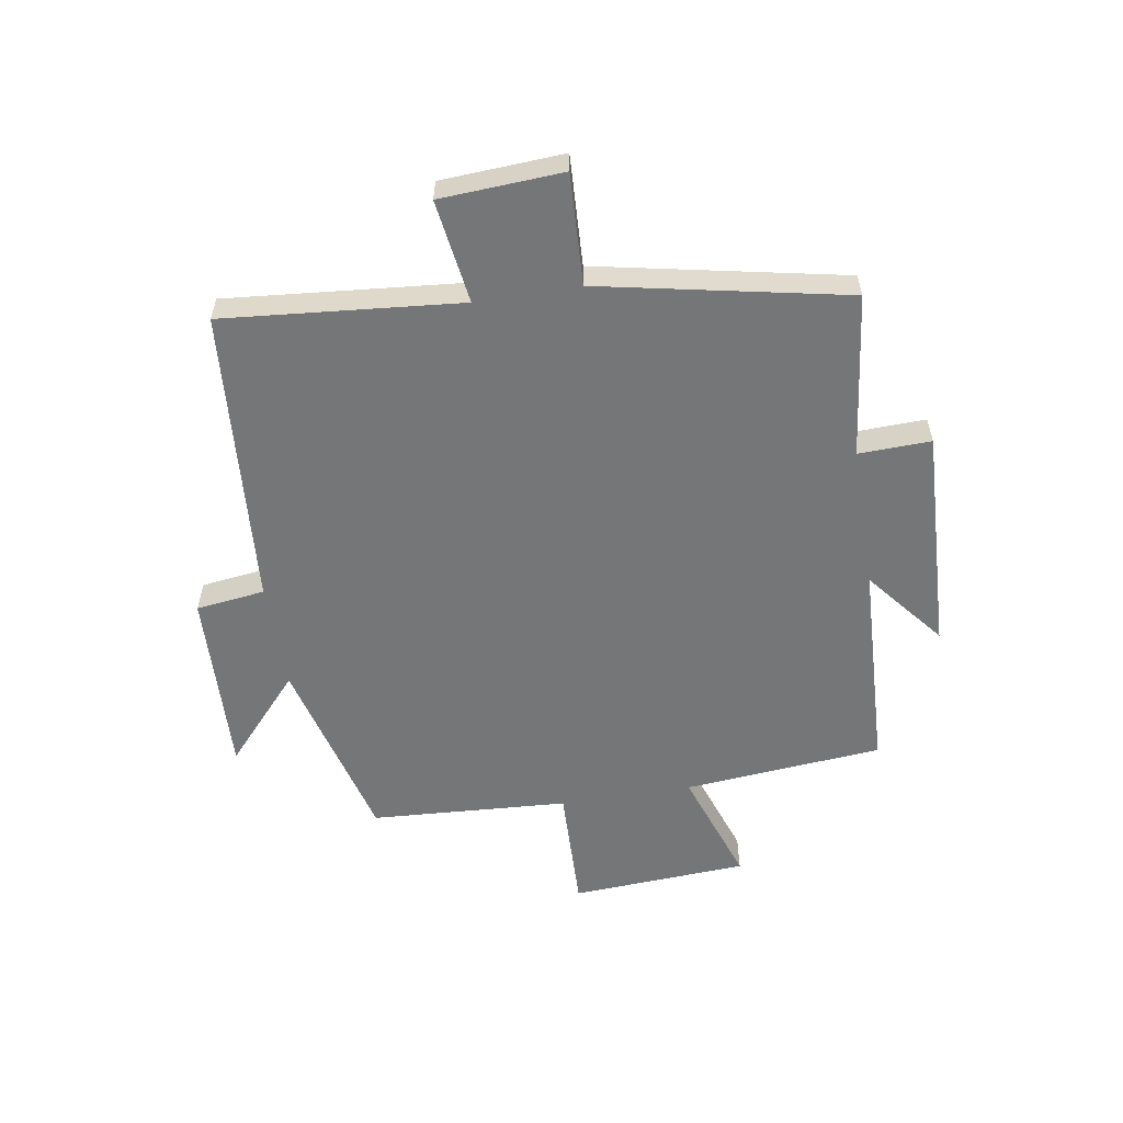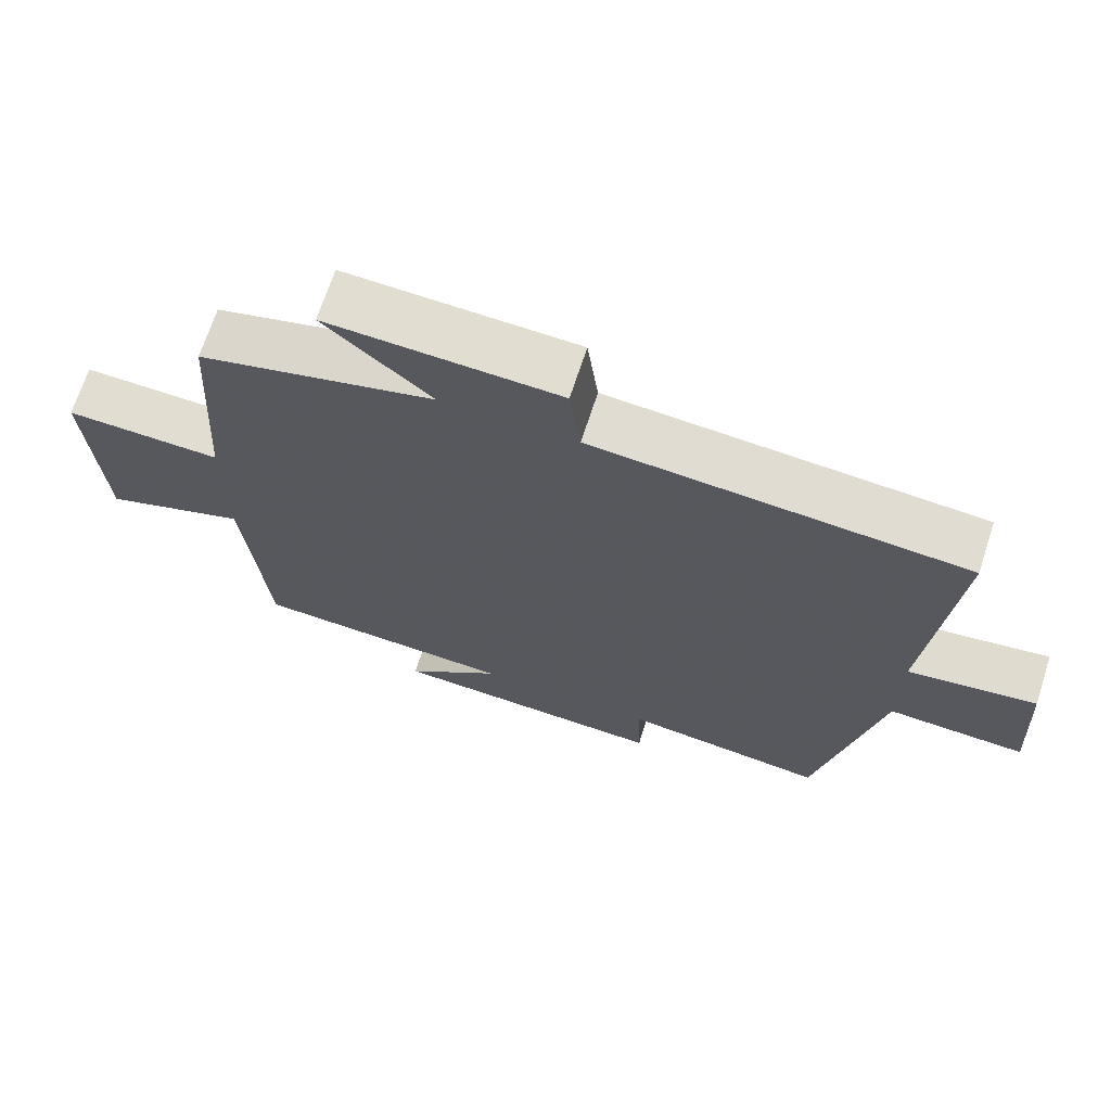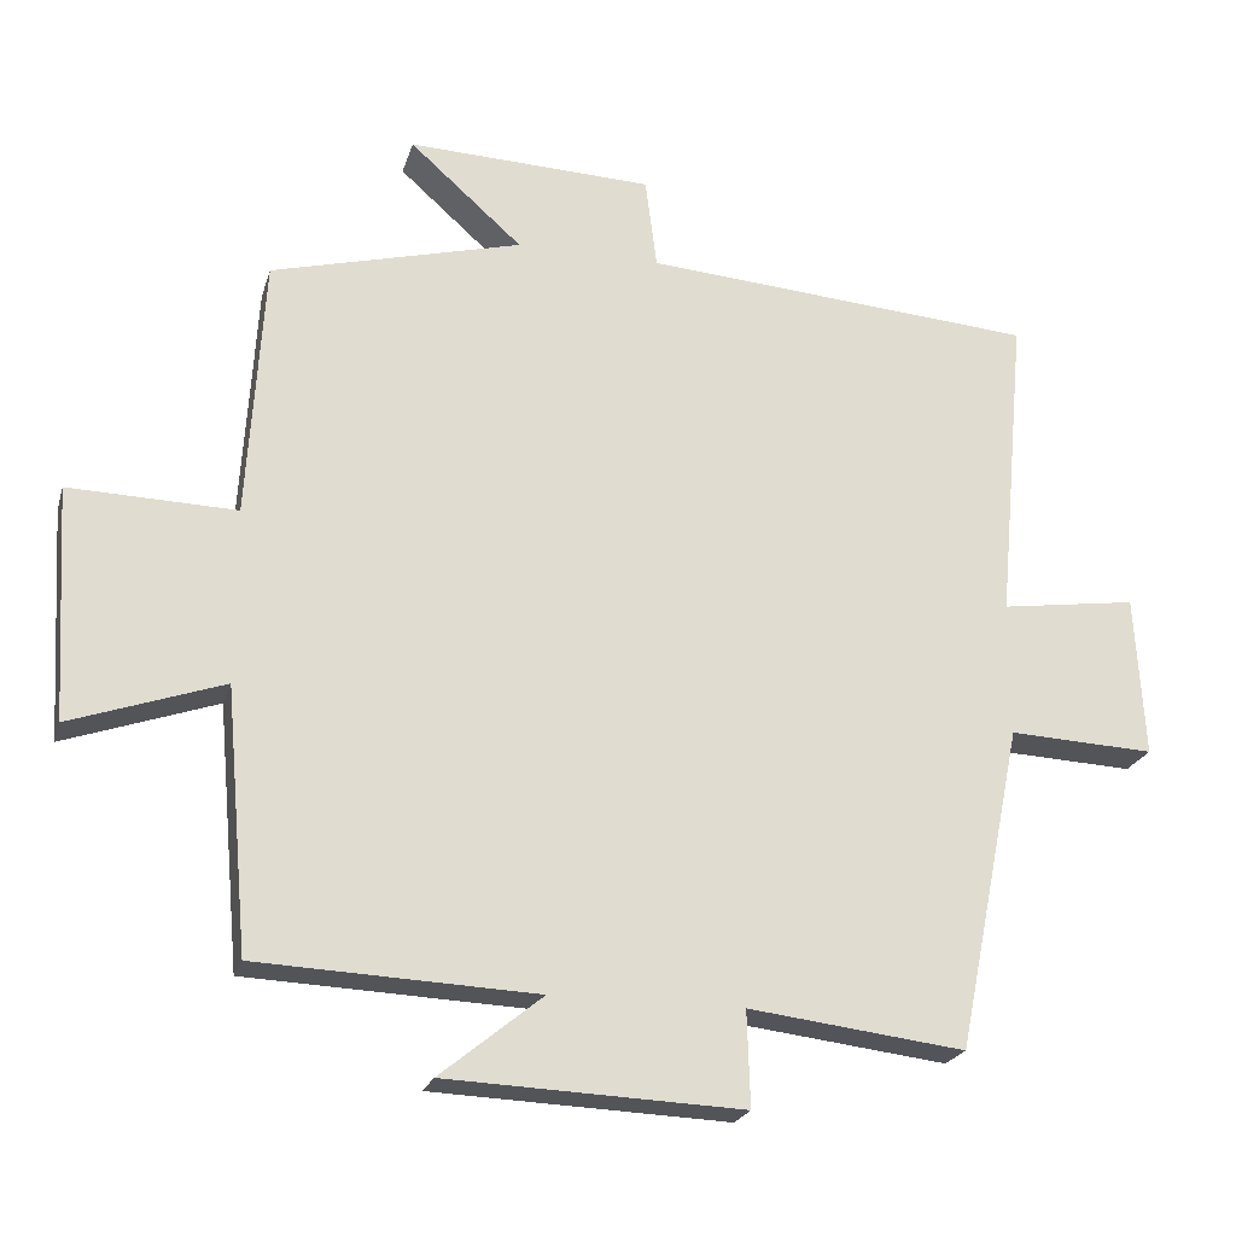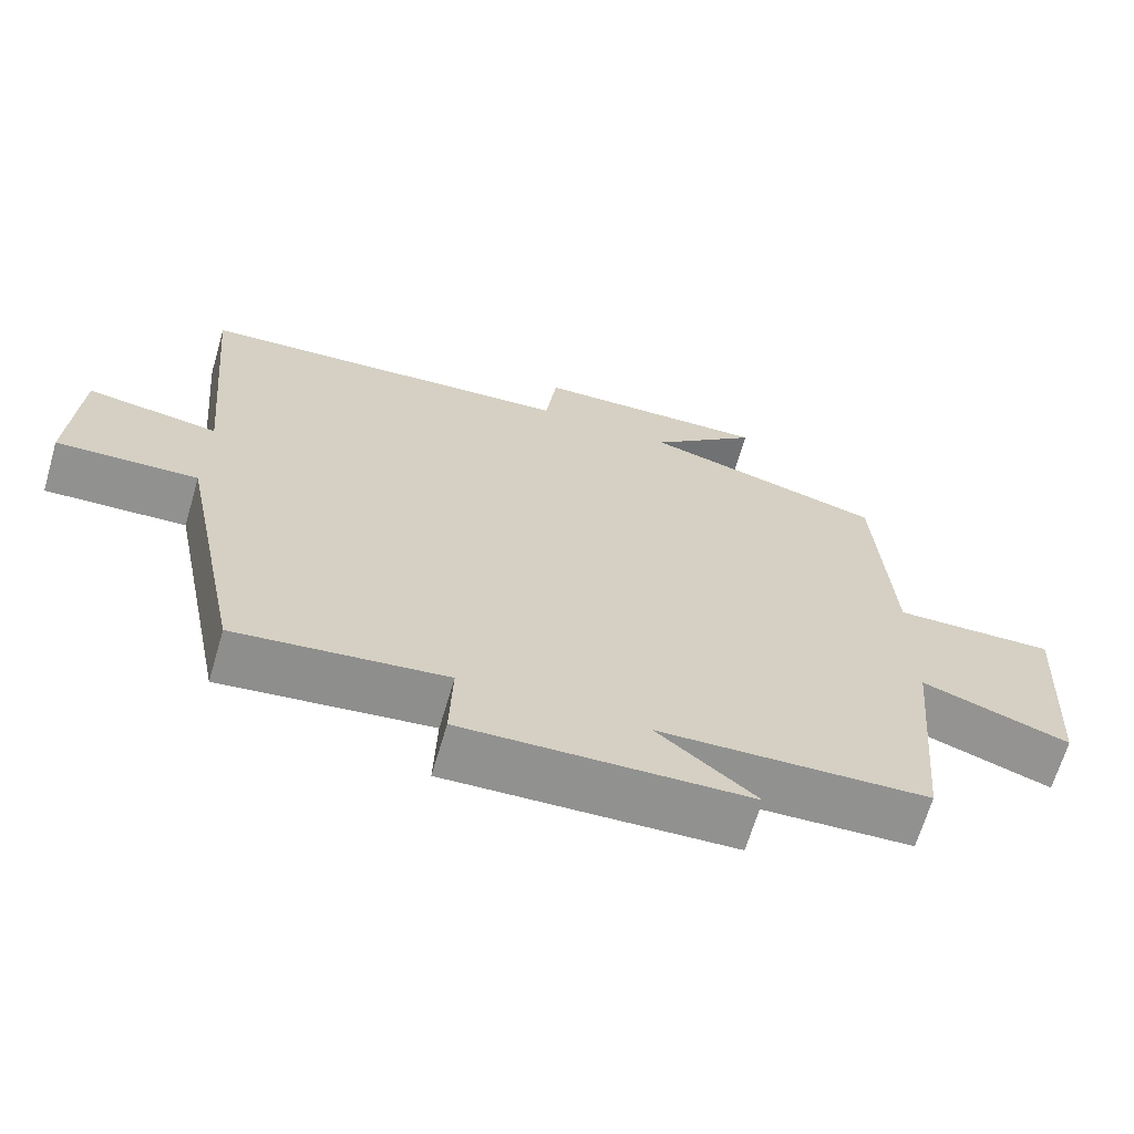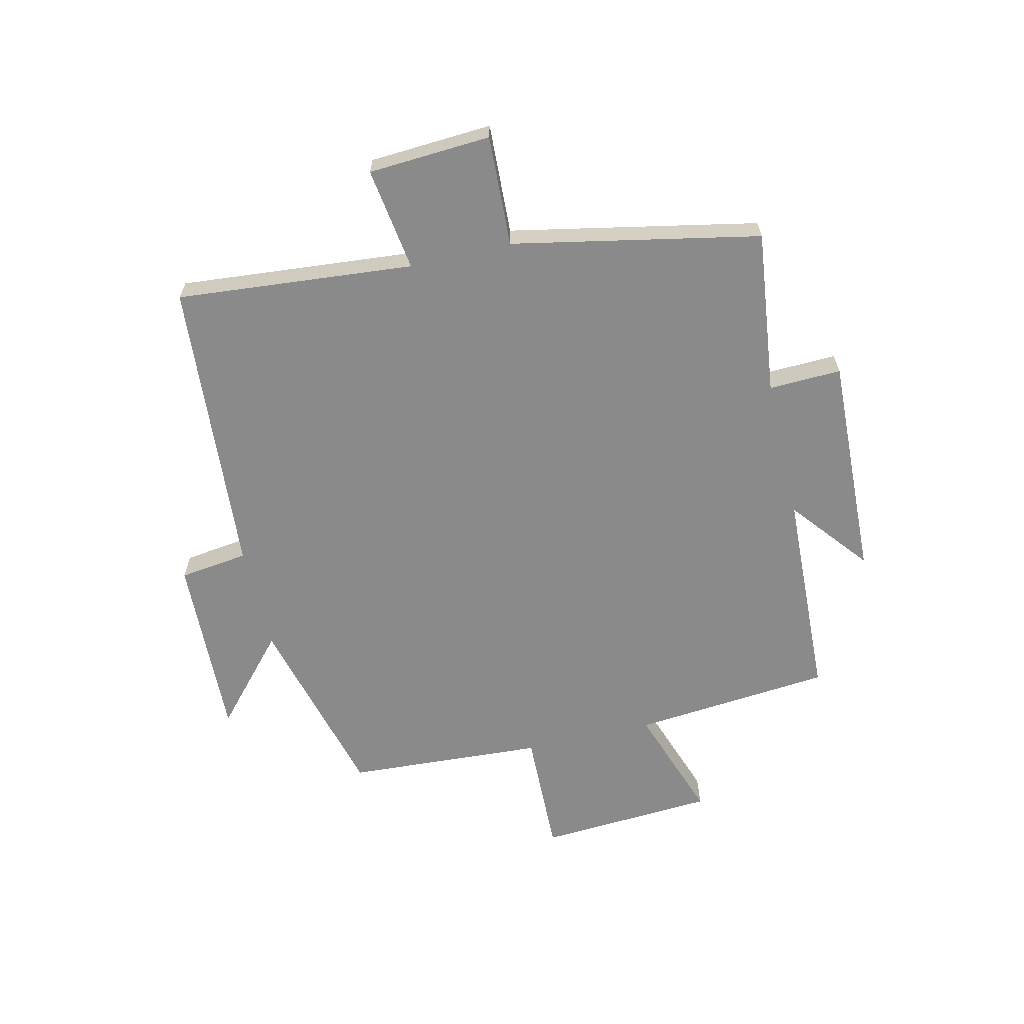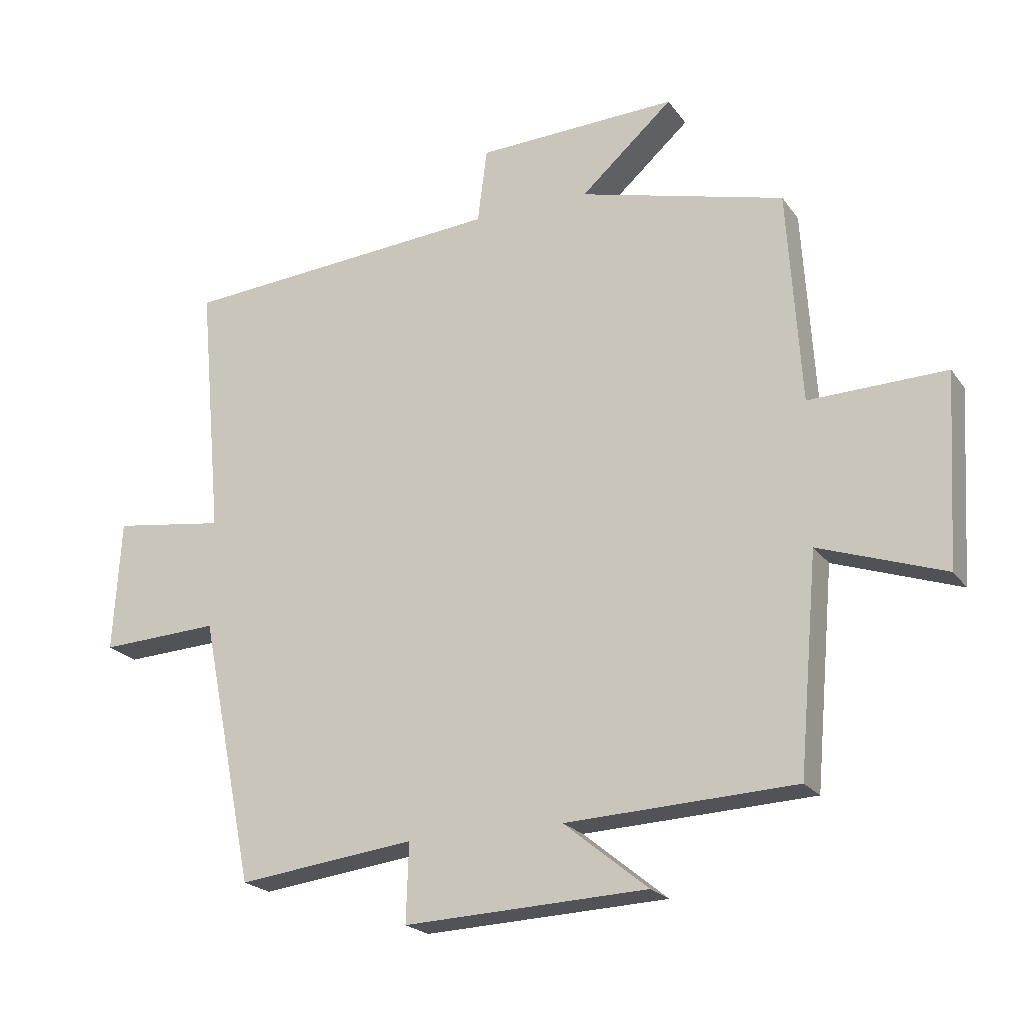
<metadata>
{"format":"obj","ext":"obj","renderer":"f3d","projection":"perspective","resolution":1024,"background":"white","views":[{"elev":-56.8,"azim":99.3,"up":"+Y"},{"elev":68.6,"azim":17.9,"up":"+Z"},{"elev":-22.2,"azim":-14.9,"up":"+Z"},{"elev":-66.4,"azim":163.6,"up":"+Z"},{"elev":-63.5,"azim":103.3,"up":"+Y"},{"elev":-21.5,"azim":-154.3,"up":"+Z"}]}
</metadata>
<code>
v -0.479 0.07 0.416
v -0.156 0.07 0.5
v -0.301 0.07 0.629
v 0.015 0.07 0.617
v 0.03 0.07 0.5
v 0.537 0.07 0.461
v 0.5 0.07 0.059
v 0.676 0.07 0.084
v 0.688 0.07 -0.124
v 0.5 0.07 -0.115
v 0.415 0.07 -0.534
v 0.136 0.07 -0.5
v 0.14 0.07 -0.623
v -0.242 0.07 -0.607
v -0.11 0.07 -0.5
v -0.47 0.07 -0.484
v -0.5 0.07 -0.146
v -0.697 0.07 -0.214
v -0.715 0.07 0.086
v -0.5 0.07 0.08
v -0.479 0 0.416
v -0.156 0 0.5
v -0.301 0 0.629
v 0.015 0 0.617
v 0.03 0 0.5
v 0.537 0 0.461
v 0.5 0 0.059
v 0.676 0 0.084
v 0.688 0 -0.124
v 0.5 0 -0.115
v 0.415 0 -0.534
v 0.136 0 -0.5
v 0.14 0 -0.623
v -0.242 0 -0.607
v -0.11 0 -0.5
v -0.47 0 -0.484
v -0.5 0 -0.146
v -0.697 0 -0.214
v -0.715 0 0.086
v -0.5 0 0.08
f 17 18 19 20
f 15 16 17 20
f 15 20 1 2
f 12 13 14 15
f 12 15 2
f 10 11 12 2
f 7 8 9 10
f 7 10 2
f 5 6 7 2
f 2 3 4 5
f 40 39 38 37
f 40 37 36 35
f 22 21 40 35
f 35 34 33 32
f 22 35 32
f 22 32 31 30
f 30 29 28 27
f 22 30 27
f 22 27 26 25
f 25 24 23 22
f 1 21 22 2
f 2 22 23 3
f 3 23 24 4
f 4 24 25 5
f 5 25 26 6
f 6 26 27 7
f 7 27 28 8
f 8 28 29 9
f 9 29 30 10
f 10 30 31 11
f 11 31 32 12
f 12 32 33 13
f 13 33 34 14
f 14 34 35 15
f 15 35 36 16
f 16 36 37 17
f 17 37 38 18
f 18 38 39 19
f 19 39 40 20
f 20 40 21 1

</code>
